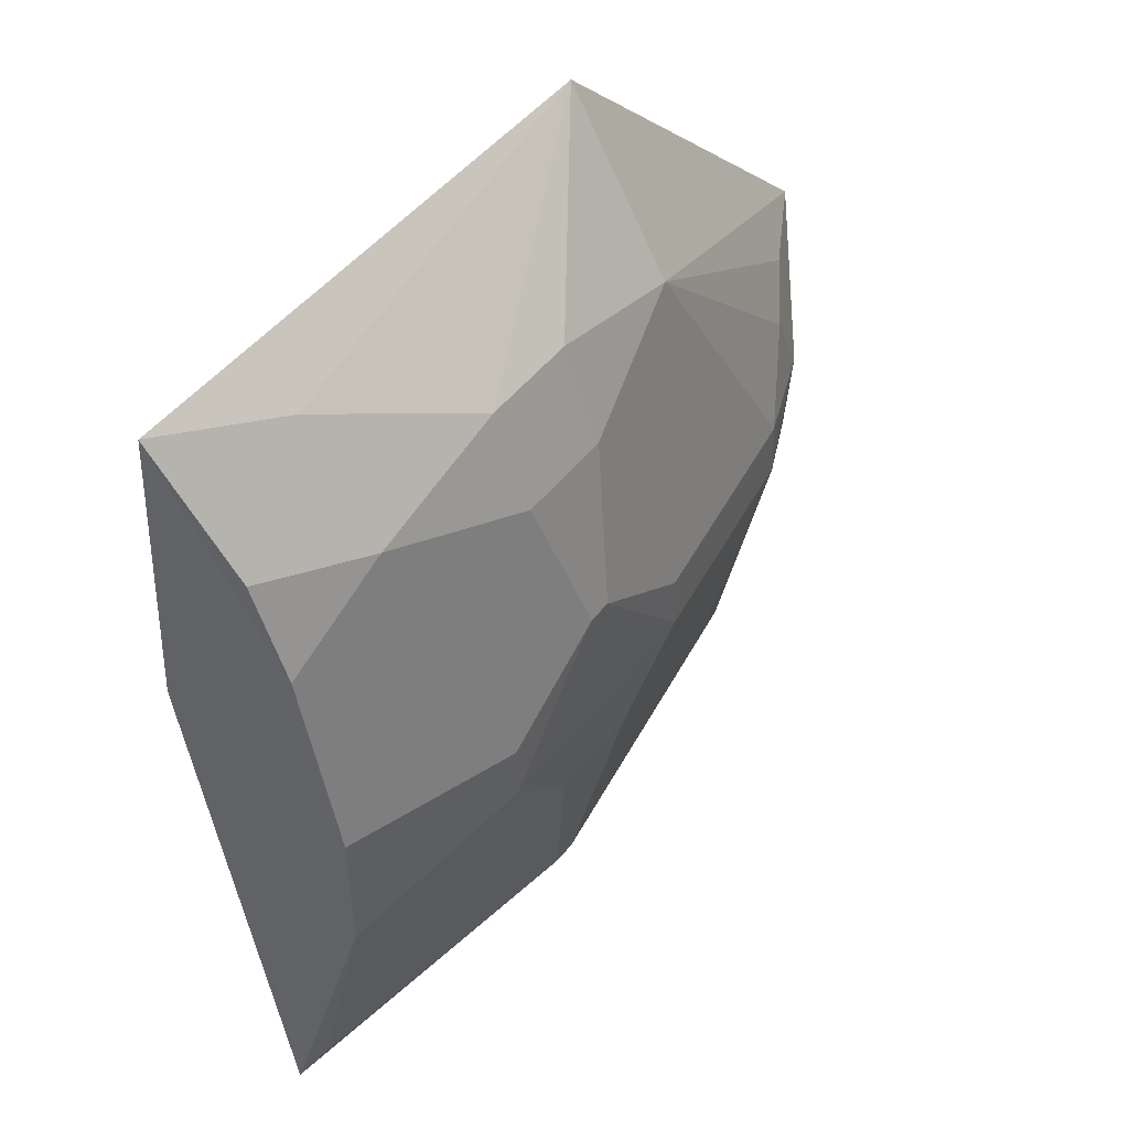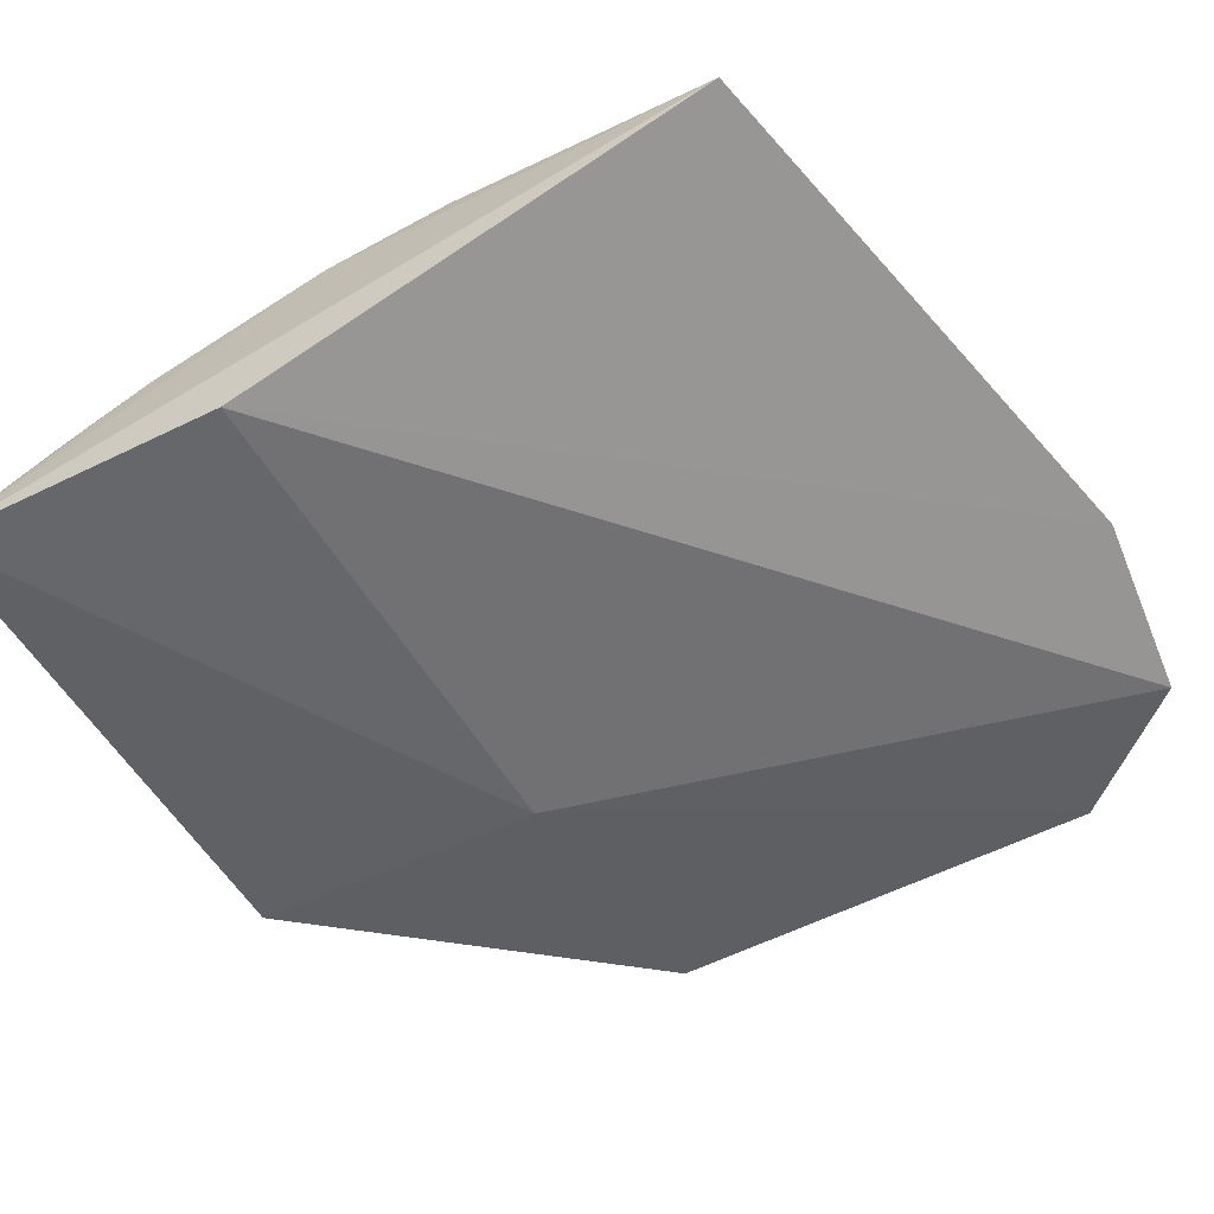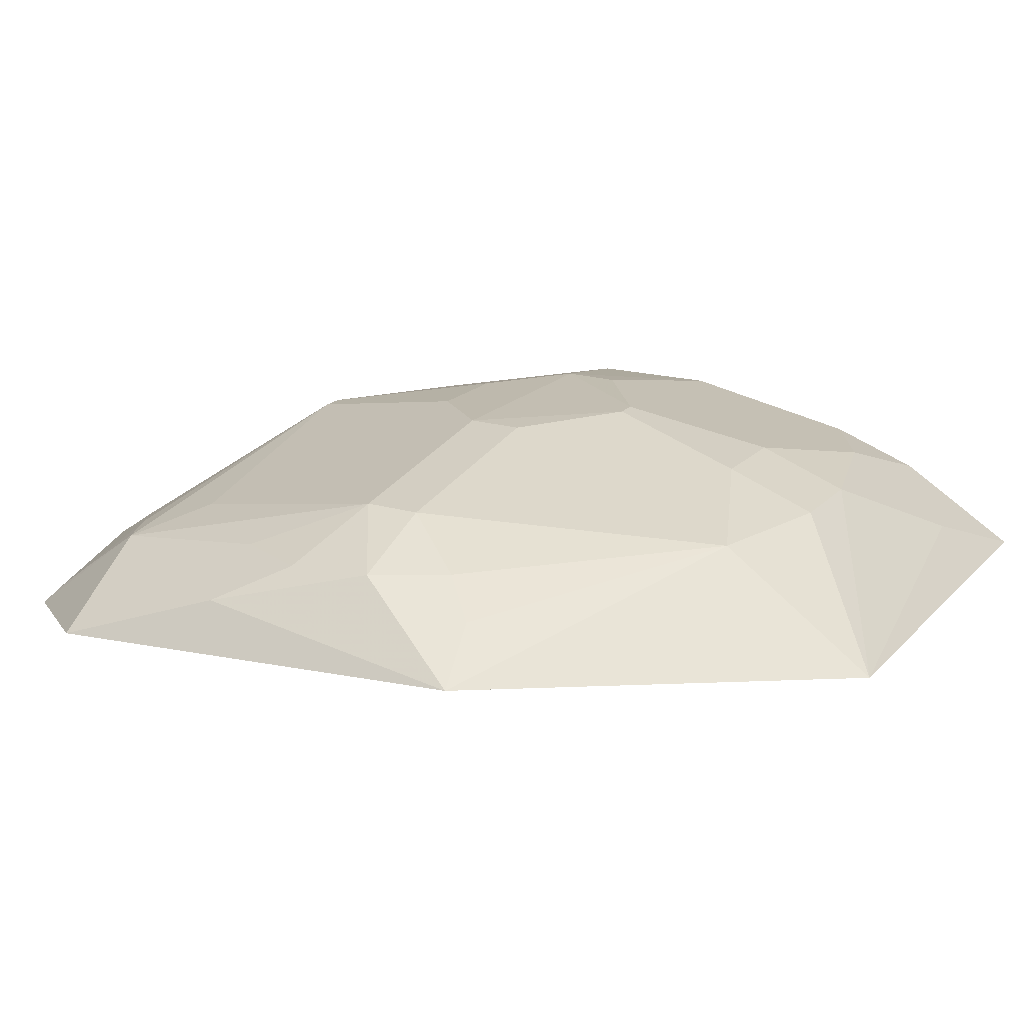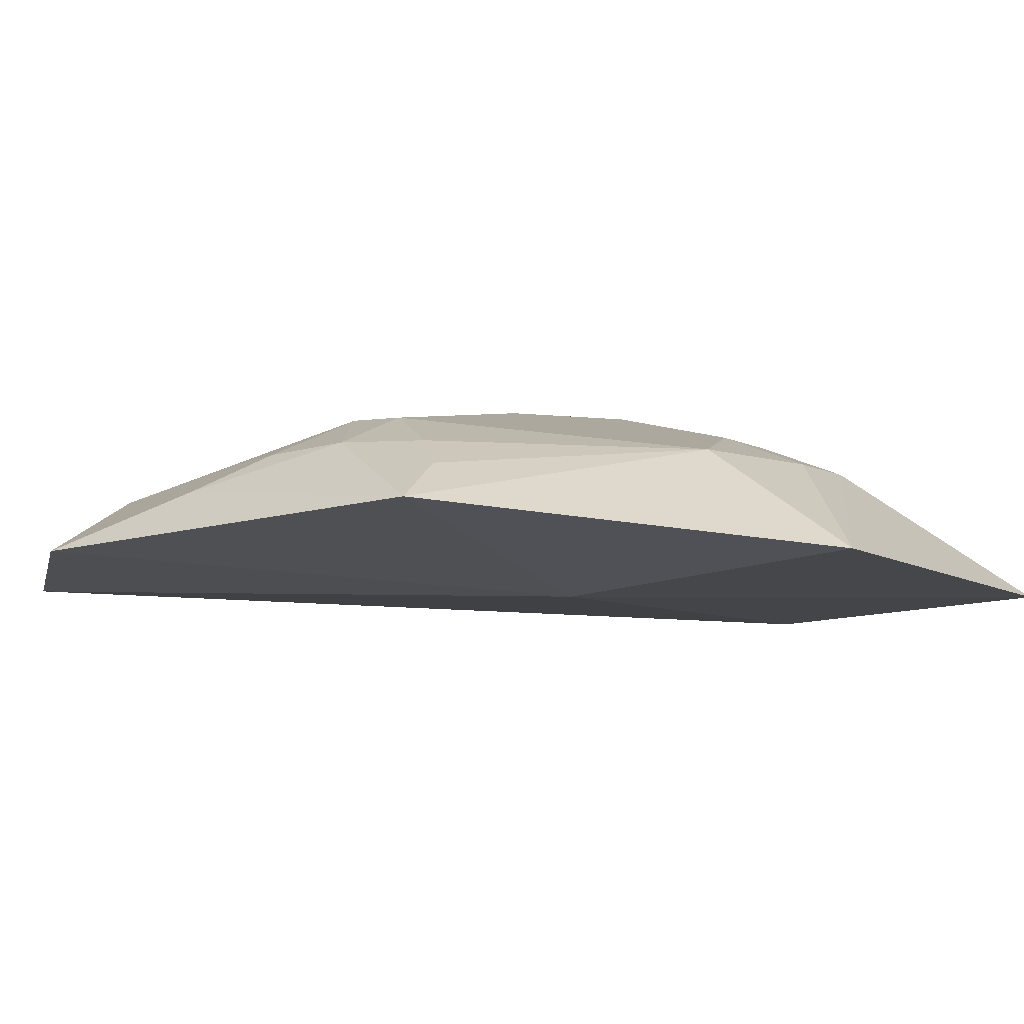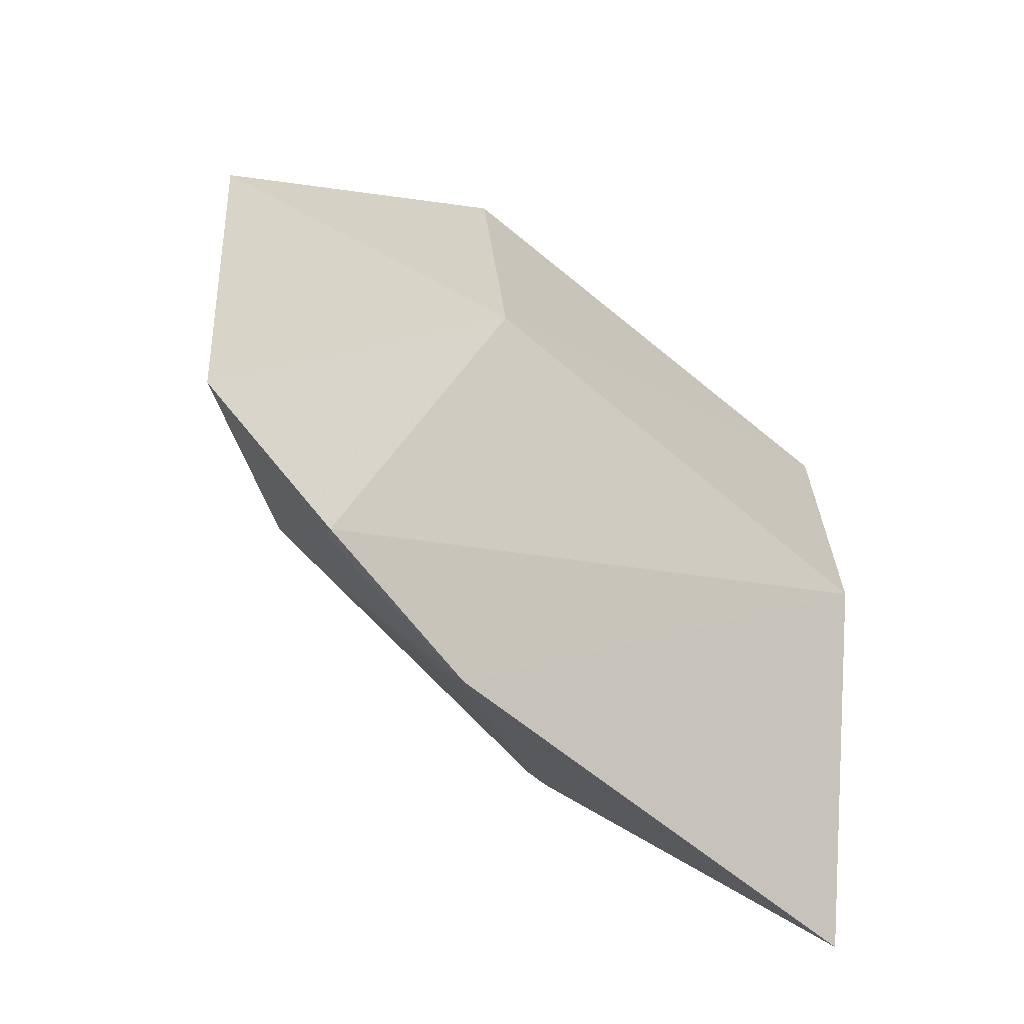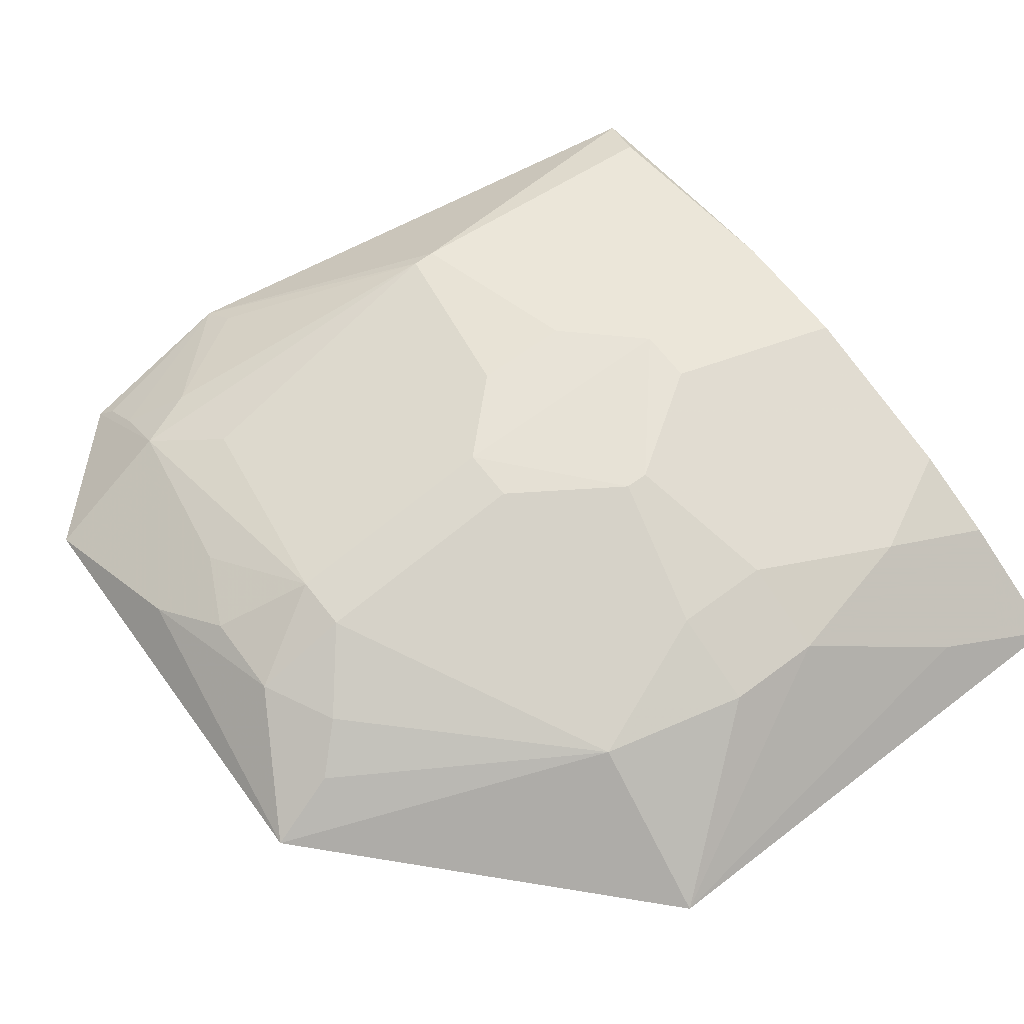
<metadata>
{"format":"obj","ext":"obj","renderer":"f3d","projection":"perspective","resolution":1024,"background":"white","views":[{"elev":47.9,"azim":126.0,"up":"+Z"},{"elev":-54.3,"azim":119.9,"up":"+Y"},{"elev":17.3,"azim":-62.5,"up":"+Y"},{"elev":-6.7,"azim":-57.6,"up":"+Y"},{"elev":-58.0,"azim":-42.4,"up":"+Z"},{"elev":63.1,"azim":-37.3,"up":"+Y"}]}
</metadata>
<code>
v 0.1301 0.4101 0.131
v 0.1331 0.444 -0.1962
v 0.05014 0.4893 -0.04533
v -0.1412 0.4749 -0.04518
v -0.1552 0.4091 -0.2327
v -0.004713 0.4744 -0.1739
v -0.01996 0.4598 0.08317
v 0.1259 0.4741 -0.0302
v 0.1288 0.4015 0.004051
v 0.126 0.4747 -0.08304
v -0.05024 0.4899 -0.06791
v -0.1514 0.4469 -0.1848
v -0.08406 0.4212 -0.2415
v -0.08546 0.4149 0.1343
v 0.0806 0.46 0.06859
v 0.05024 0.4899 -0.06791
v 0.1276 0.4544 -0.1761
v -0.004785 0.49 -0.01489
v -0.2117 0.4308 0.007411
v -0.1258 0.4585 -0.1586
v 0.004713 0.4744 -0.1739
v -0.1261 0.4449 -0.1965
v 0.08059 0.4297 0.1136
v -0.08333 0.4015 0.004051
v 0.1257 0.4578 0.04533
v 0.004785 0.49 -0.01489
v -0.05014 0.4893 -0.04533
v -0.0806 0.46 0.06859
v -0.2064 0.4203 -0.1786
v -0.1413 0.4755 -0.06806
v -0.01968 0.4883 -0.09787
v -0.08081 0.4311 -0.2277
v -0.151 0.4159 -0.2265
v 0.01996 0.4598 0.08317
v 0.1258 0.4435 0.08242
v -0.01989 0.4745 0.04566
v -0.1653 0.4598 -0.01527
v -0.1792 0.4572 -0.08208
v 0.01968 0.4883 -0.09787
v -0.1499 0.429 -0.2098
v 0.01989 0.4745 0.04566
v -0.182 0.4476 0.0005774
v -0.1642 0.4576 -0.1125
v -0.1944 0.4422 -0.1124
v -0.1803 0.4594 -0.04566
f 8 1 2
f 9 2 1
f 10 8 2
f 13 9 5
f 13 2 9
f 16 3 8
f 16 8 10
f 17 10 2
f 17 16 10
f 20 6 12
f 21 13 6
f 21 2 13
f 21 17 2
f 22 12 6
f 23 14 1
f 24 9 1
f 24 1 14
f 24 5 9
f 24 14 19
f 25 1 8
f 25 8 3
f 26 3 16
f 26 16 11
f 26 11 18
f 26 25 3
f 26 15 25
f 27 18 11
f 27 11 4
f 28 19 14
f 28 14 7
f 28 27 4
f 28 18 27
f 29 12 5
f 29 24 19
f 29 5 24
f 30 20 12
f 30 4 11
f 30 11 20
f 31 21 6
f 31 20 11
f 31 6 20
f 32 22 6
f 32 6 13
f 32 13 22
f 33 13 5
f 33 5 12
f 34 7 14
f 34 14 23
f 34 23 1
f 35 25 15
f 35 1 25
f 35 34 1
f 35 15 34
f 36 28 7
f 36 18 28
f 36 7 34
f 36 26 18
f 37 28 4
f 39 21 31
f 39 16 17
f 39 17 21
f 39 31 11
f 39 11 16
f 40 22 13
f 40 13 33
f 40 33 12
f 40 12 22
f 41 36 34
f 41 34 15
f 41 15 26
f 41 26 36
f 42 37 19
f 42 19 28
f 42 28 37
f 43 38 30
f 43 30 12
f 44 29 19
f 44 38 43
f 44 43 12
f 44 12 29
f 45 19 37
f 45 37 4
f 45 4 30
f 45 30 38
f 45 44 19
f 45 38 44

</code>
